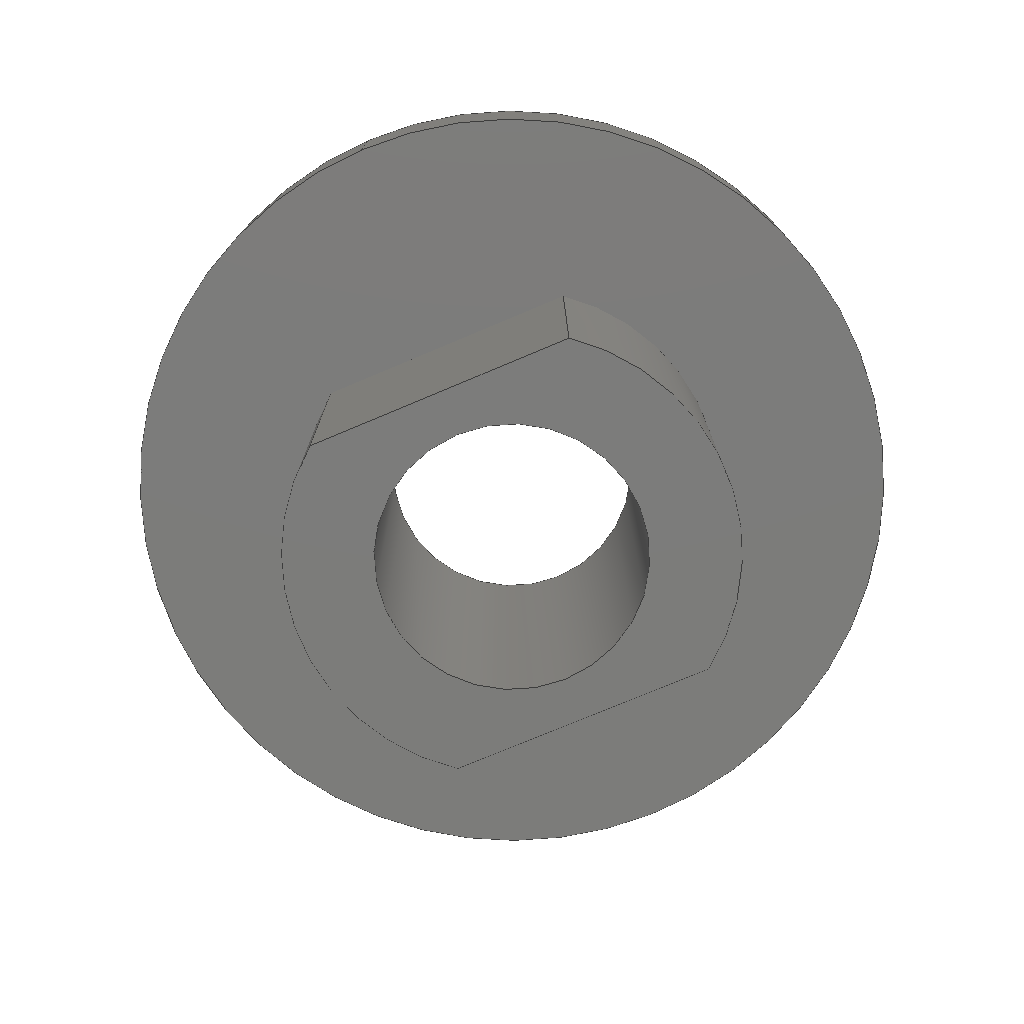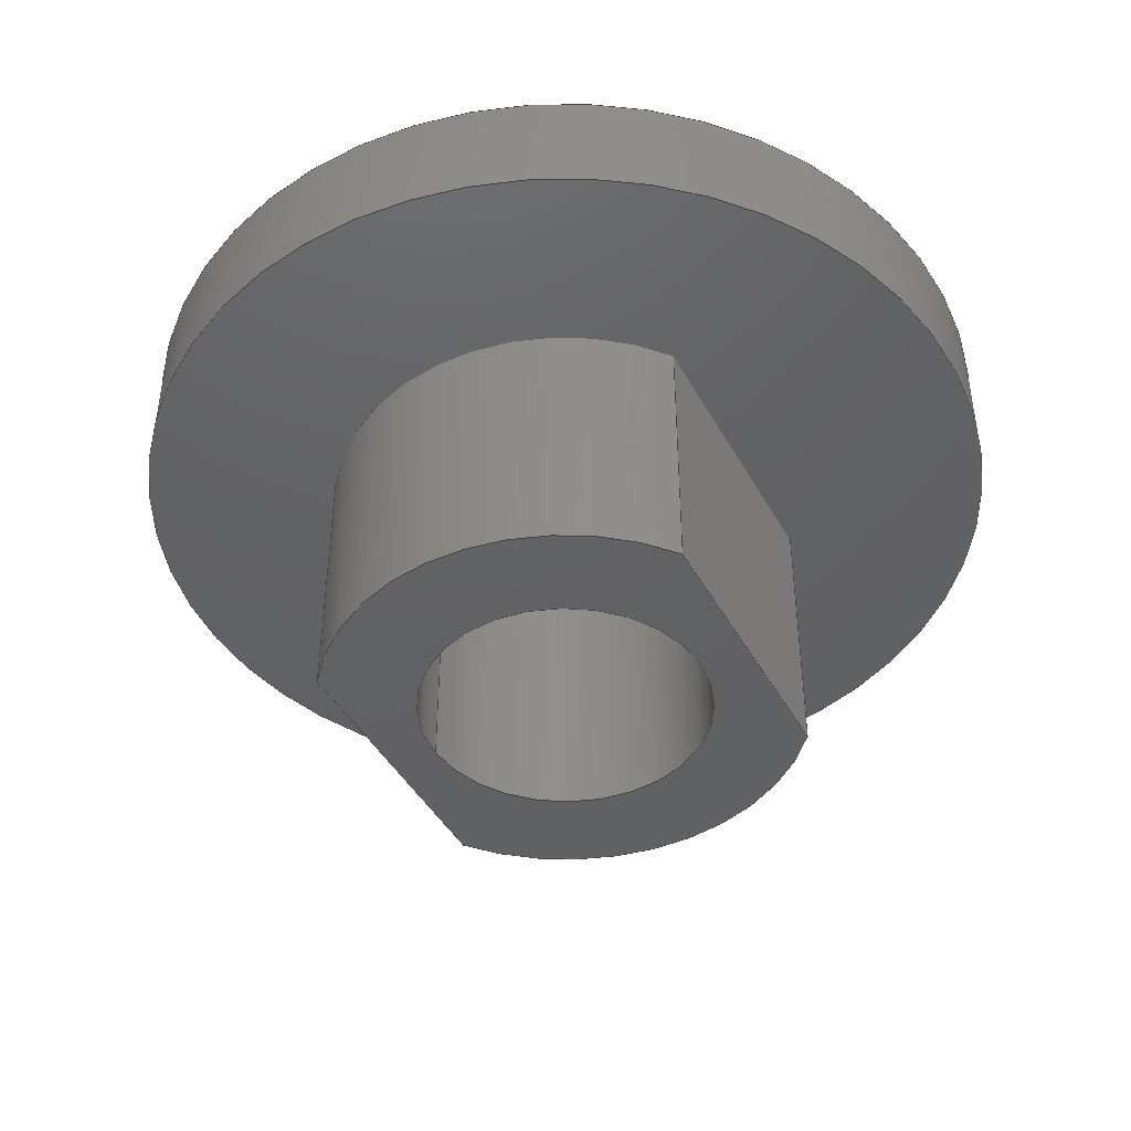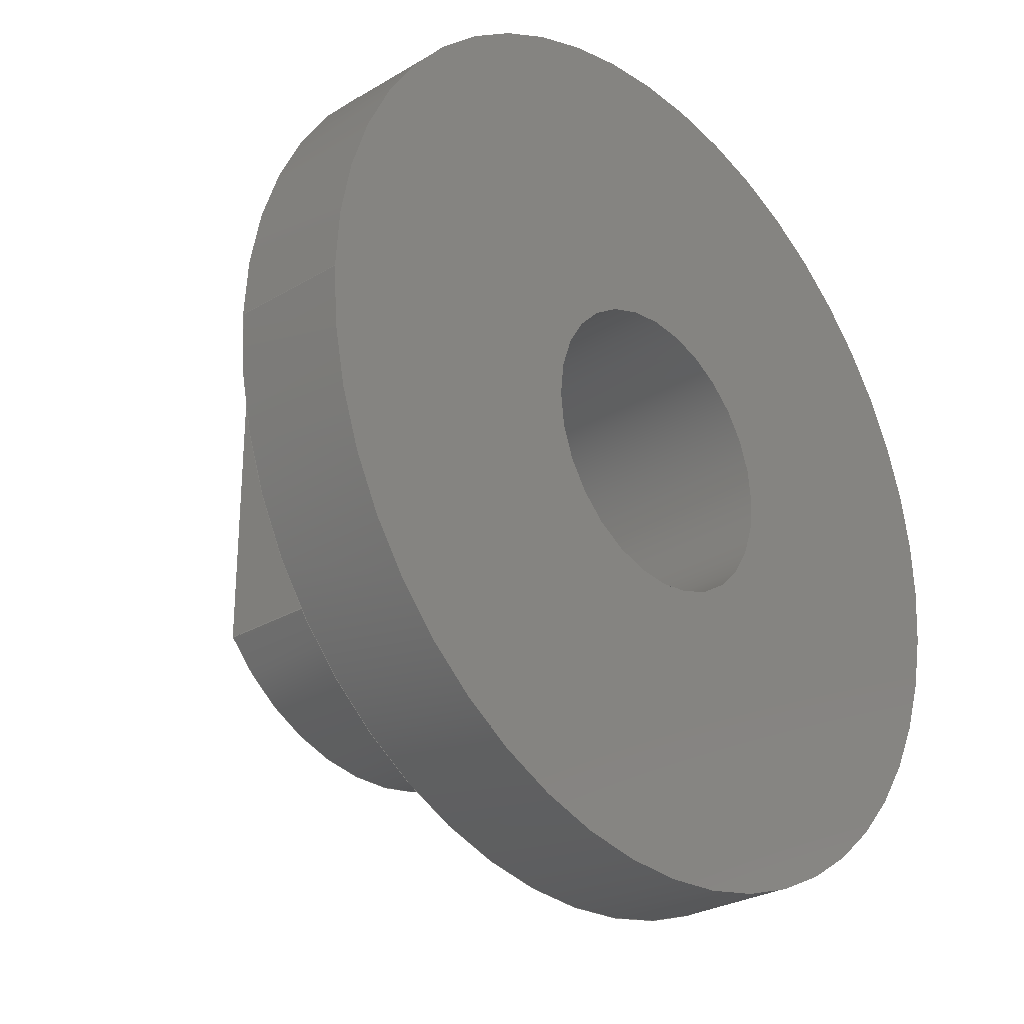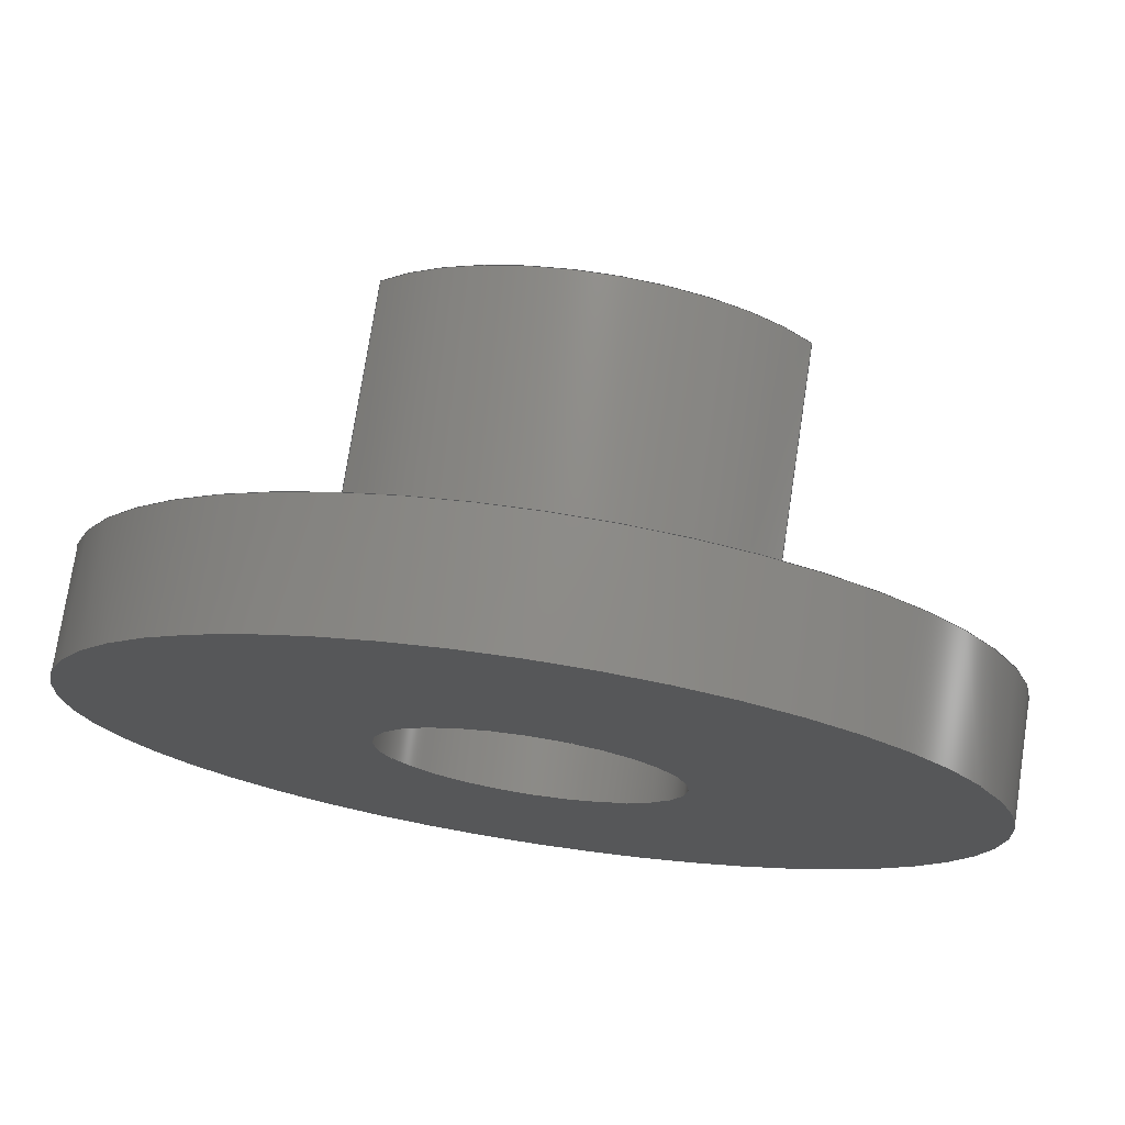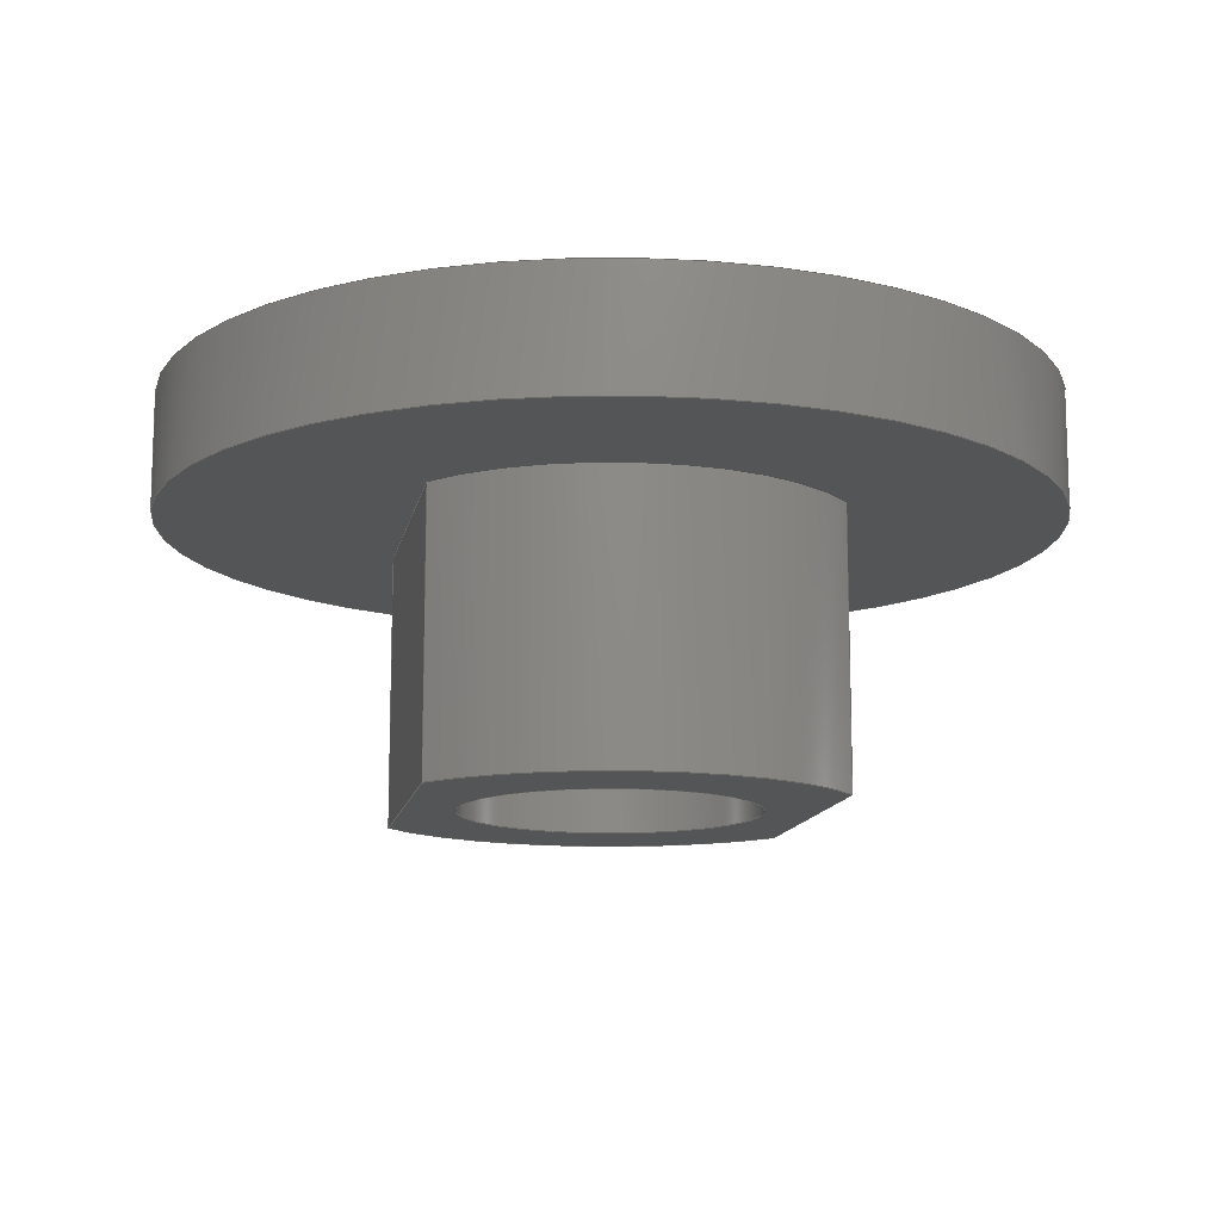
<metadata>
{"format":"step","ext":"step","renderer":"f3d","projection":"perspective","resolution":1024,"background":"white","views":[{"elev":-75.3,"azim":-67.1,"up":"+Z"},{"elev":-43.7,"azim":27.1,"up":"+Z"},{"elev":-27.7,"azim":-47.6,"up":"+Y"},{"elev":75.0,"azim":8.7,"up":"+Y"},{"elev":-12.7,"azim":-10.5,"up":"+Z"}]}
</metadata>
<code>
ISO-10303-21;
DATA;
#1=MECHANICAL_DESIGN_GEOMETRIC_PRESENTATION_REPRESENTATION('',(#4),#262);
#2=SHAPE_REPRESENTATION_RELATIONSHIP('SRR','None',#269,#3);
#3=ADVANCED_BREP_SHAPE_REPRESENTATION('',(#5),#261);
#4=STYLED_ITEM('',(#278),#5);
#5=MANIFOLD_SOLID_BREP('Fan Hub VW',#142);
#6=FACE_BOUND('',#29,.T.);
#7=FACE_BOUND('',#32,.T.);
#8=FACE_BOUND('',#34,.T.);
#9=PLANE('',#159);
#10=PLANE('',#160);
#11=PLANE('',#167);
#12=PLANE('',#171);
#13=PLANE('',#172);
#14=FACE_OUTER_BOUND('',#23,.T.);
#15=FACE_OUTER_BOUND('',#24,.T.);
#16=FACE_OUTER_BOUND('',#25,.T.);
#17=FACE_OUTER_BOUND('',#26,.T.);
#18=FACE_OUTER_BOUND('',#27,.T.);
#19=FACE_OUTER_BOUND('',#28,.T.);
#20=FACE_OUTER_BOUND('',#30,.T.);
#21=FACE_OUTER_BOUND('',#31,.T.);
#22=FACE_OUTER_BOUND('',#33,.T.);
#23=EDGE_LOOP('',(#93,#94,#95,#96));
#24=EDGE_LOOP('',(#97,#98,#99,#100));
#25=EDGE_LOOP('',(#101,#102,#103,#104));
#26=EDGE_LOOP('',(#105,#106,#107,#108));
#27=EDGE_LOOP('',(#109,#110,#111,#112));
#28=EDGE_LOOP('',(#113,#114,#115,#116));
#29=EDGE_LOOP('',(#117));
#30=EDGE_LOOP('',(#118,#119,#120,#121));
#31=EDGE_LOOP('',(#122));
#32=EDGE_LOOP('',(#123));
#33=EDGE_LOOP('',(#124));
#34=EDGE_LOOP('',(#125,#126,#127,#128));
#35=LINE('',#224,#45);
#36=LINE('',#229,#46);
#37=LINE('',#231,#47);
#38=LINE('',#233,#48);
#39=LINE('',#234,#49);
#40=LINE('',#238,#50);
#41=LINE('',#240,#51);
#42=LINE('',#242,#52);
#43=LINE('',#243,#53);
#44=LINE('',#255,#54);
#45=VECTOR('',#179,0.75);
#46=VECTOR('',#184,1);
#47=VECTOR('',#185,1);
#48=VECTOR('',#186,1);
#49=VECTOR('',#187,1);
#50=VECTOR('',#190,1);
#51=VECTOR('',#191,1);
#52=VECTOR('',#192,1);
#53=VECTOR('',#193,1);
#54=VECTOR('',#212,2.245);
#55=CIRCLE('',#157,0.75);
#56=CIRCLE('',#158,0.75);
#57=CIRCLE('',#162,1.25);
#58=CIRCLE('',#163,1.25);
#59=CIRCLE('',#165,1.25);
#60=CIRCLE('',#166,1.25);
#61=CIRCLE('',#169,2.245);
#62=CIRCLE('',#170,2.245);
#63=VERTEX_POINT('',#221);
#64=VERTEX_POINT('',#223);
#65=VERTEX_POINT('',#227);
#66=VERTEX_POINT('',#228);
#67=VERTEX_POINT('',#230);
#68=VERTEX_POINT('',#232);
#69=VERTEX_POINT('',#236);
#70=VERTEX_POINT('',#237);
#71=VERTEX_POINT('',#239);
#72=VERTEX_POINT('',#241);
#73=VERTEX_POINT('',#252);
#74=VERTEX_POINT('',#254);
#75=EDGE_CURVE('',#63,#63,#55,.T.);
#76=EDGE_CURVE('',#63,#64,#35,.T.);
#77=EDGE_CURVE('',#64,#64,#56,.T.);
#78=EDGE_CURVE('',#65,#66,#36,.T.);
#79=EDGE_CURVE('',#67,#65,#37,.T.);
#80=EDGE_CURVE('',#67,#68,#38,.T.);
#81=EDGE_CURVE('',#66,#68,#39,.T.);
#82=EDGE_CURVE('',#69,#70,#40,.T.);
#83=EDGE_CURVE('',#71,#69,#41,.T.);
#84=EDGE_CURVE('',#71,#72,#42,.T.);
#85=EDGE_CURVE('',#70,#72,#43,.T.);
#86=EDGE_CURVE('',#71,#68,#57,.T.);
#87=EDGE_CURVE('',#66,#69,#58,.T.);
#88=EDGE_CURVE('',#70,#65,#59,.T.);
#89=EDGE_CURVE('',#67,#72,#60,.T.);
#90=EDGE_CURVE('',#73,#73,#61,.T.);
#91=EDGE_CURVE('',#73,#74,#44,.T.);
#92=EDGE_CURVE('',#74,#74,#62,.T.);
#93=ORIENTED_EDGE('',*,*,#75,.F.);
#94=ORIENTED_EDGE('',*,*,#76,.T.);
#95=ORIENTED_EDGE('',*,*,#77,.F.);
#96=ORIENTED_EDGE('',*,*,#76,.F.);
#97=ORIENTED_EDGE('',*,*,#78,.F.);
#98=ORIENTED_EDGE('',*,*,#79,.F.);
#99=ORIENTED_EDGE('',*,*,#80,.T.);
#100=ORIENTED_EDGE('',*,*,#81,.F.);
#101=ORIENTED_EDGE('',*,*,#82,.F.);
#102=ORIENTED_EDGE('',*,*,#83,.F.);
#103=ORIENTED_EDGE('',*,*,#84,.T.);
#104=ORIENTED_EDGE('',*,*,#85,.F.);
#105=ORIENTED_EDGE('',*,*,#81,.T.);
#106=ORIENTED_EDGE('',*,*,#86,.F.);
#107=ORIENTED_EDGE('',*,*,#83,.T.);
#108=ORIENTED_EDGE('',*,*,#87,.F.);
#109=ORIENTED_EDGE('',*,*,#79,.T.);
#110=ORIENTED_EDGE('',*,*,#88,.F.);
#111=ORIENTED_EDGE('',*,*,#85,.T.);
#112=ORIENTED_EDGE('',*,*,#89,.F.);
#113=ORIENTED_EDGE('',*,*,#78,.T.);
#114=ORIENTED_EDGE('',*,*,#87,.T.);
#115=ORIENTED_EDGE('',*,*,#82,.T.);
#116=ORIENTED_EDGE('',*,*,#88,.T.);
#117=ORIENTED_EDGE('',*,*,#77,.T.);
#118=ORIENTED_EDGE('',*,*,#90,.F.);
#119=ORIENTED_EDGE('',*,*,#91,.T.);
#120=ORIENTED_EDGE('',*,*,#92,.T.);
#121=ORIENTED_EDGE('',*,*,#91,.F.);
#122=ORIENTED_EDGE('',*,*,#90,.T.);
#123=ORIENTED_EDGE('',*,*,#75,.T.);
#124=ORIENTED_EDGE('',*,*,#92,.F.);
#125=ORIENTED_EDGE('',*,*,#89,.T.);
#126=ORIENTED_EDGE('',*,*,#84,.F.);
#127=ORIENTED_EDGE('',*,*,#86,.T.);
#128=ORIENTED_EDGE('',*,*,#80,.F.);
#129=CYLINDRICAL_SURFACE('',#156,0.75);
#130=CYLINDRICAL_SURFACE('',#161,1.25);
#131=CYLINDRICAL_SURFACE('',#164,1.25);
#132=CYLINDRICAL_SURFACE('',#168,2.245);
#133=ADVANCED_FACE('',(#14),#129,.F.);
#134=ADVANCED_FACE('',(#15),#9,.F.);
#135=ADVANCED_FACE('',(#16),#10,.F.);
#136=ADVANCED_FACE('',(#17),#130,.T.);
#137=ADVANCED_FACE('',(#18),#131,.T.);
#138=ADVANCED_FACE('',(#19,#6),#11,.T.);
#139=ADVANCED_FACE('',(#20),#132,.T.);
#140=ADVANCED_FACE('',(#21,#7),#12,.T.);
#141=ADVANCED_FACE('',(#22,#8),#13,.F.);
#142=CLOSED_SHELL('',(#133,#134,#135,#136,#137,#138,#139,#140,#141));
#143=DERIVED_UNIT_ELEMENT(#145,1);
#144=DERIVED_UNIT_ELEMENT(#264,3);
#145=(
MASS_UNIT()
NAMED_UNIT(*)
SI_UNIT(.KILO.,.GRAM.)
);
#146=DERIVED_UNIT((#143,#144));
#147=MEASURE_REPRESENTATION_ITEM('density measure',
POSITIVE_RATIO_MEASURE(7850),#146);
#148=PROPERTY_DEFINITION_REPRESENTATION(#153,#150);
#149=PROPERTY_DEFINITION_REPRESENTATION(#154,#151);
#150=REPRESENTATION('material name',(#152),#261);
#151=REPRESENTATION('density',(#147),#261);
#152=DESCRIPTIVE_REPRESENTATION_ITEM('Steel','Steel');
#153=PROPERTY_DEFINITION('material property','material name',#271);
#154=PROPERTY_DEFINITION('material property','density of part',#271);
#155=AXIS2_PLACEMENT_3D('placement',#219,#173,#174);
#156=AXIS2_PLACEMENT_3D('',#220,#175,#176);
#157=AXIS2_PLACEMENT_3D('',#222,#177,#178);
#158=AXIS2_PLACEMENT_3D('',#225,#180,#181);
#159=AXIS2_PLACEMENT_3D('',#226,#182,#183);
#160=AXIS2_PLACEMENT_3D('',#235,#188,#189);
#161=AXIS2_PLACEMENT_3D('',#244,#194,#195);
#162=AXIS2_PLACEMENT_3D('',#245,#196,#197);
#163=AXIS2_PLACEMENT_3D('',#246,#198,#199);
#164=AXIS2_PLACEMENT_3D('',#247,#200,#201);
#165=AXIS2_PLACEMENT_3D('',#248,#202,#203);
#166=AXIS2_PLACEMENT_3D('',#249,#204,#205);
#167=AXIS2_PLACEMENT_3D('',#250,#206,#207);
#168=AXIS2_PLACEMENT_3D('',#251,#208,#209);
#169=AXIS2_PLACEMENT_3D('',#253,#210,#211);
#170=AXIS2_PLACEMENT_3D('',#256,#213,#214);
#171=AXIS2_PLACEMENT_3D('',#257,#215,#216);
#172=AXIS2_PLACEMENT_3D('',#258,#217,#218);
#173=DIRECTION('axis',(0,0,1));
#174=DIRECTION('refdir',(1,0,0));
#175=DIRECTION('center_axis',(0,0,-1));
#176=DIRECTION('ref_axis',(1,0,0));
#177=DIRECTION('center_axis',(0,0,-1));
#178=DIRECTION('ref_axis',(1,0,0));
#179=DIRECTION('',(0,0,-1));
#180=DIRECTION('center_axis',(0,0,1));
#181=DIRECTION('ref_axis',(1,0,0));
#182=DIRECTION('center_axis',(-1,1.48e-16,0));
#183=DIRECTION('ref_axis',(-1.48e-16,-1,0));
#184=DIRECTION('',(-1.48e-16,-1,0));
#185=DIRECTION('',(0,0,-1));
#186=DIRECTION('',(-1.48e-16,-1,0));
#187=DIRECTION('',(0,0,1));
#188=DIRECTION('center_axis',(1,0,0));
#189=DIRECTION('ref_axis',(0,1,0));
#190=DIRECTION('',(0,1,0));
#191=DIRECTION('',(0,0,-1));
#192=DIRECTION('',(0,1,0));
#193=DIRECTION('',(0,0,1));
#194=DIRECTION('center_axis',(0,0,-1));
#195=DIRECTION('ref_axis',(-1,0,0));
#196=DIRECTION('center_axis',(0,0,1));
#197=DIRECTION('ref_axis',(-1,0,0));
#198=DIRECTION('center_axis',(0,0,-1));
#199=DIRECTION('ref_axis',(-1,0,0));
#200=DIRECTION('center_axis',(0,0,-1));
#201=DIRECTION('ref_axis',(-1,0,0));
#202=DIRECTION('center_axis',(0,0,-1));
#203=DIRECTION('ref_axis',(-1,0,0));
#204=DIRECTION('center_axis',(0,0,1));
#205=DIRECTION('ref_axis',(-1,0,0));
#206=DIRECTION('center_axis',(0,0,-1));
#207=DIRECTION('ref_axis',(-1,0,0));
#208=DIRECTION('center_axis',(0,0,1));
#209=DIRECTION('ref_axis',(1,0,0));
#210=DIRECTION('center_axis',(0,0,1));
#211=DIRECTION('ref_axis',(1,0,0));
#212=DIRECTION('',(0,0,-1));
#213=DIRECTION('center_axis',(0,0,1));
#214=DIRECTION('ref_axis',(1,0,0));
#215=DIRECTION('center_axis',(0,0,1));
#216=DIRECTION('ref_axis',(1,0,0));
#217=DIRECTION('center_axis',(0,0,1));
#218=DIRECTION('ref_axis',(1,0,0));
#219=CARTESIAN_POINT('',(0,0,0));
#220=CARTESIAN_POINT('Origin',(0,0,0.6));
#221=CARTESIAN_POINT('',(-0.75,-9.185e-17,0.6));
#222=CARTESIAN_POINT('Origin',(0,0,0.6));
#223=CARTESIAN_POINT('',(-0.75,-9.185e-17,-1.4));
#224=CARTESIAN_POINT('',(-0.75,9.185e-17,0.6));
#225=CARTESIAN_POINT('Origin',(0,0,-1.4));
#226=CARTESIAN_POINT('Origin',(1,0.75,-1.4));
#227=CARTESIAN_POINT('',(1,0.75,-1.4));
#228=CARTESIAN_POINT('',(1,-0.75,-1.4));
#229=CARTESIAN_POINT('',(1,0.375,-1.4));
#230=CARTESIAN_POINT('',(1,0.75,0));
#231=CARTESIAN_POINT('',(1,0.75,0));
#232=CARTESIAN_POINT('',(1,-0.75,0));
#233=CARTESIAN_POINT('',(1,0.75,0));
#234=CARTESIAN_POINT('',(1,-0.75,0));
#235=CARTESIAN_POINT('Origin',(-1,-0.75,-1.4));
#236=CARTESIAN_POINT('',(-1,-0.75,-1.4));
#237=CARTESIAN_POINT('',(-1,0.75,-1.4));
#238=CARTESIAN_POINT('',(-1,-0.375,-1.4));
#239=CARTESIAN_POINT('',(-1,-0.75,0));
#240=CARTESIAN_POINT('',(-1,-0.75,0));
#241=CARTESIAN_POINT('',(-1,0.75,0));
#242=CARTESIAN_POINT('',(-1,0.75,0));
#243=CARTESIAN_POINT('',(-1,0.75,0));
#244=CARTESIAN_POINT('Origin',(0,0,0));
#245=CARTESIAN_POINT('Origin',(0,0,0));
#246=CARTESIAN_POINT('Origin',(0,0,-1.4));
#247=CARTESIAN_POINT('Origin',(0,0,0));
#248=CARTESIAN_POINT('Origin',(0,0,-1.4));
#249=CARTESIAN_POINT('Origin',(0,0,0));
#250=CARTESIAN_POINT('Origin',(0,0,-1.4));
#251=CARTESIAN_POINT('Origin',(0,0,0));
#252=CARTESIAN_POINT('',(-2.245,-2.749e-16,0.6));
#253=CARTESIAN_POINT('Origin',(0,0,0.6));
#254=CARTESIAN_POINT('',(-2.245,-2.749e-16,0));
#255=CARTESIAN_POINT('',(-2.245,-2.749e-16,0));
#256=CARTESIAN_POINT('Origin',(0,0,0));
#257=CARTESIAN_POINT('Origin',(0,0,0.6));
#258=CARTESIAN_POINT('Origin',(0,0,0));
#259=UNCERTAINTY_MEASURE_WITH_UNIT(LENGTH_MEASURE(0.001),#263,
'DISTANCE_ACCURACY_VALUE',
'Maximum model space distance between geometric entities at asserted c
onnectivities');
#260=UNCERTAINTY_MEASURE_WITH_UNIT(LENGTH_MEASURE(0.001),#263,
'DISTANCE_ACCURACY_VALUE',
'Maximum model space distance between geometric entities at asserted c
onnectivities');
#261=(
GEOMETRIC_REPRESENTATION_CONTEXT(3)
GLOBAL_UNCERTAINTY_ASSIGNED_CONTEXT((#259))
GLOBAL_UNIT_ASSIGNED_CONTEXT((#263,#265,#266))
REPRESENTATION_CONTEXT('','3D')
);
#262=(
GEOMETRIC_REPRESENTATION_CONTEXT(3)
GLOBAL_UNCERTAINTY_ASSIGNED_CONTEXT((#260))
GLOBAL_UNIT_ASSIGNED_CONTEXT((#263,#265,#266))
REPRESENTATION_CONTEXT('','3D')
);
#263=(
LENGTH_UNIT()
NAMED_UNIT(*)
SI_UNIT(.CENTI.,.METRE.)
);
#264=(
LENGTH_UNIT()
NAMED_UNIT(*)
SI_UNIT($,.METRE.)
);
#265=(
NAMED_UNIT(*)
PLANE_ANGLE_UNIT()
SI_UNIT($,.RADIAN.)
);
#266=(
NAMED_UNIT(*)
SI_UNIT($,.STERADIAN.)
SOLID_ANGLE_UNIT()
);
#267=SHAPE_DEFINITION_REPRESENTATION(#268,#269);
#268=PRODUCT_DEFINITION_SHAPE('',$,#271);
#269=SHAPE_REPRESENTATION('',(#155),#261);
#270=PRODUCT_DEFINITION_CONTEXT('part definition',#275,'design');
#271=PRODUCT_DEFINITION('Untitled','Untitled',#272,#270);
#272=PRODUCT_DEFINITION_FORMATION('',$,#277);
#273=PRODUCT_RELATED_PRODUCT_CATEGORY('Untitled','Untitled',(#277));
#274=APPLICATION_PROTOCOL_DEFINITION('international standard',
'automotive_design',2009,#275);
#275=APPLICATION_CONTEXT(
'Core Data for Automotive Mechanical Design Process');
#276=PRODUCT_CONTEXT('part definition',#275,'mechanical');
#277=PRODUCT('Untitled','Untitled',$,(#276));
#278=PRESENTATION_STYLE_ASSIGNMENT((#279));
#279=SURFACE_STYLE_USAGE(.BOTH.,#280);
#280=SURFACE_SIDE_STYLE('',(#281));
#281=SURFACE_STYLE_FILL_AREA(#282);
#282=FILL_AREA_STYLE('Steel - Satin',(#283));
#283=FILL_AREA_STYLE_COLOUR('Steel - Satin',#284);
#284=COLOUR_RGB('Steel - Satin',0.6275,0.6275,0.6275);
ENDSEC;
END-ISO-10303-21;

</code>
